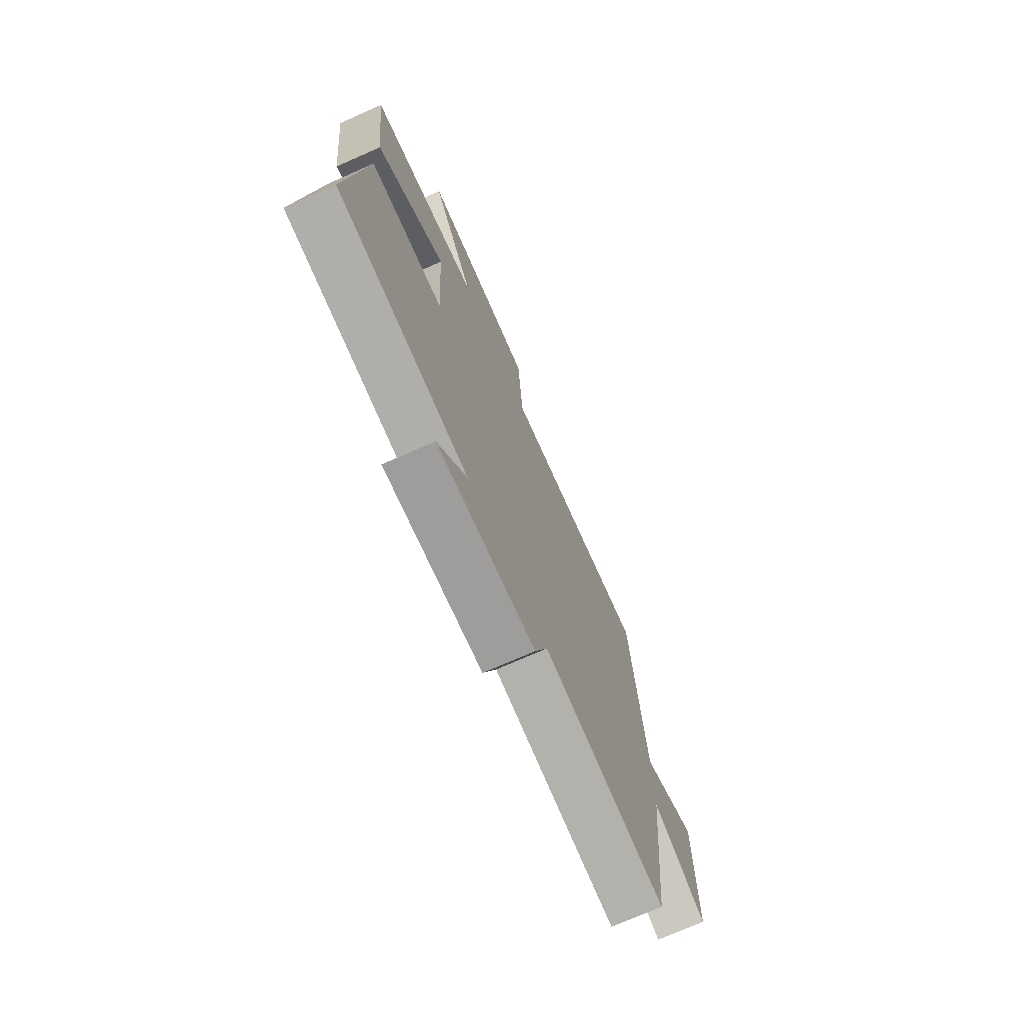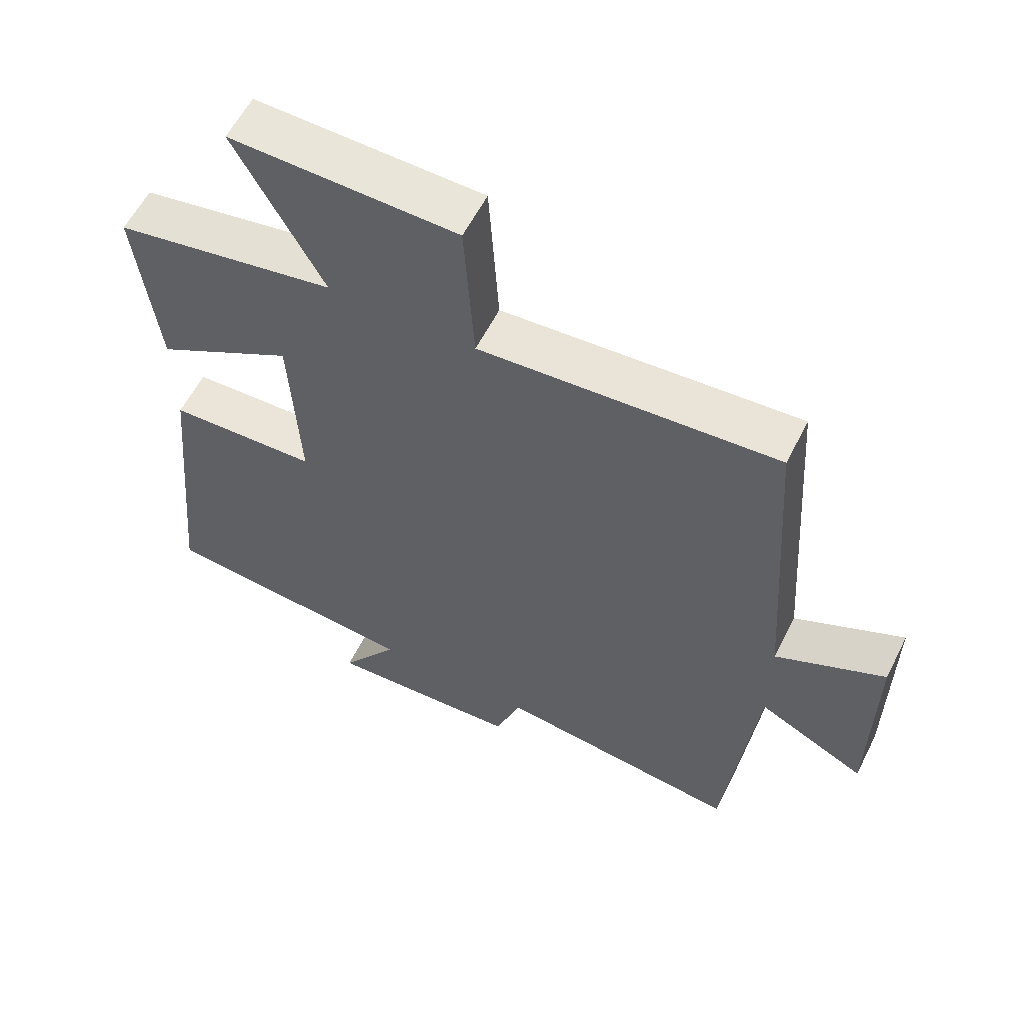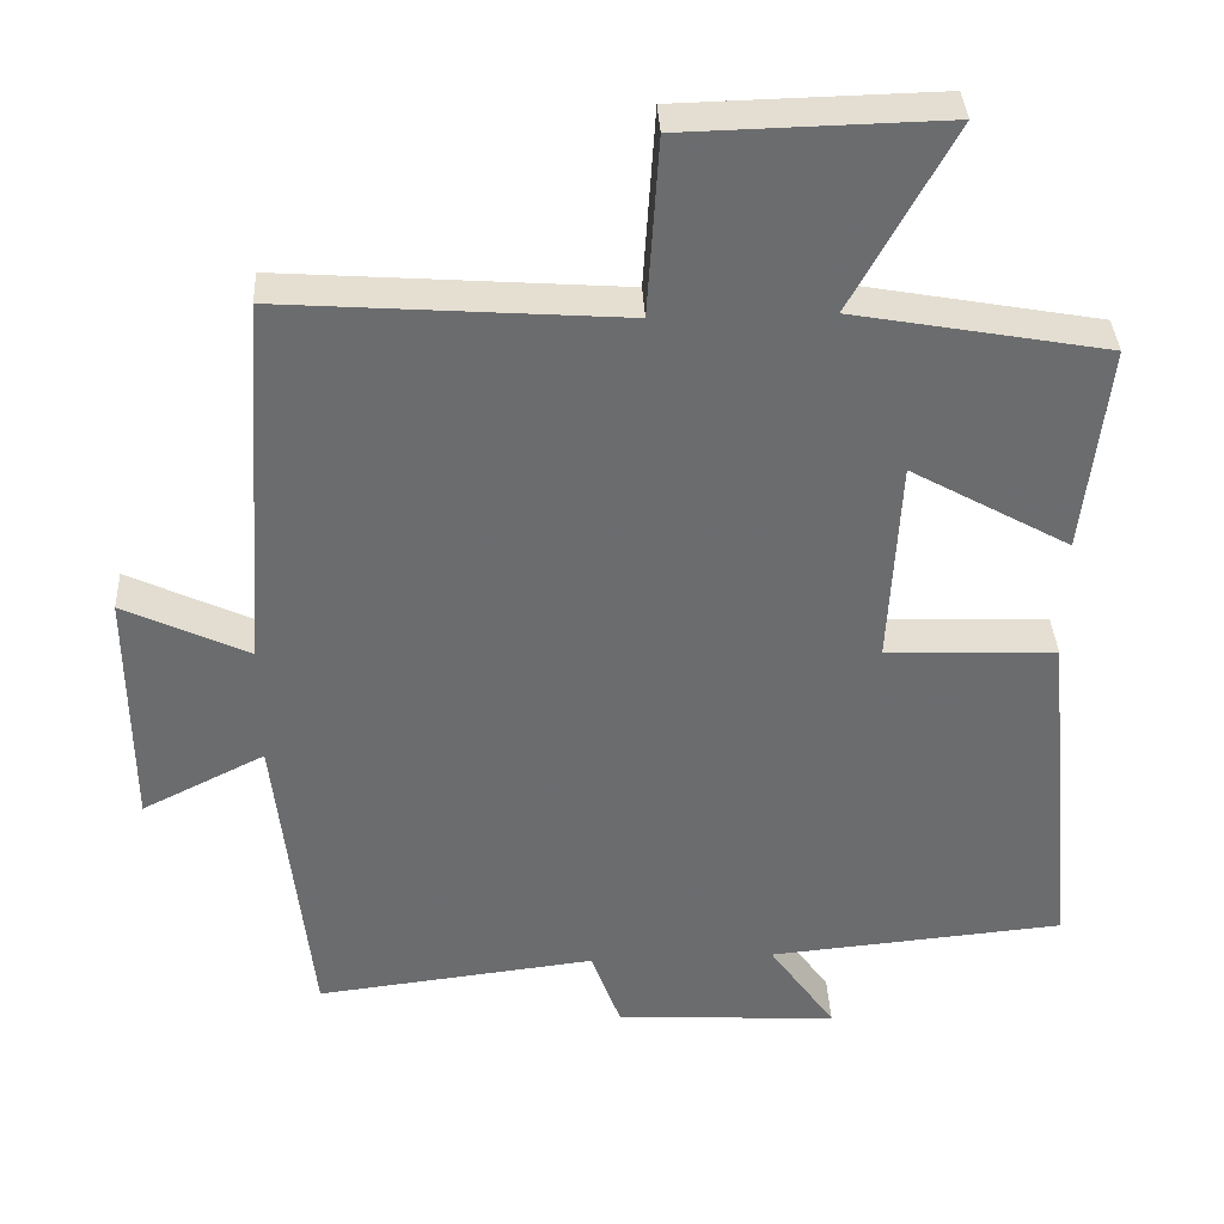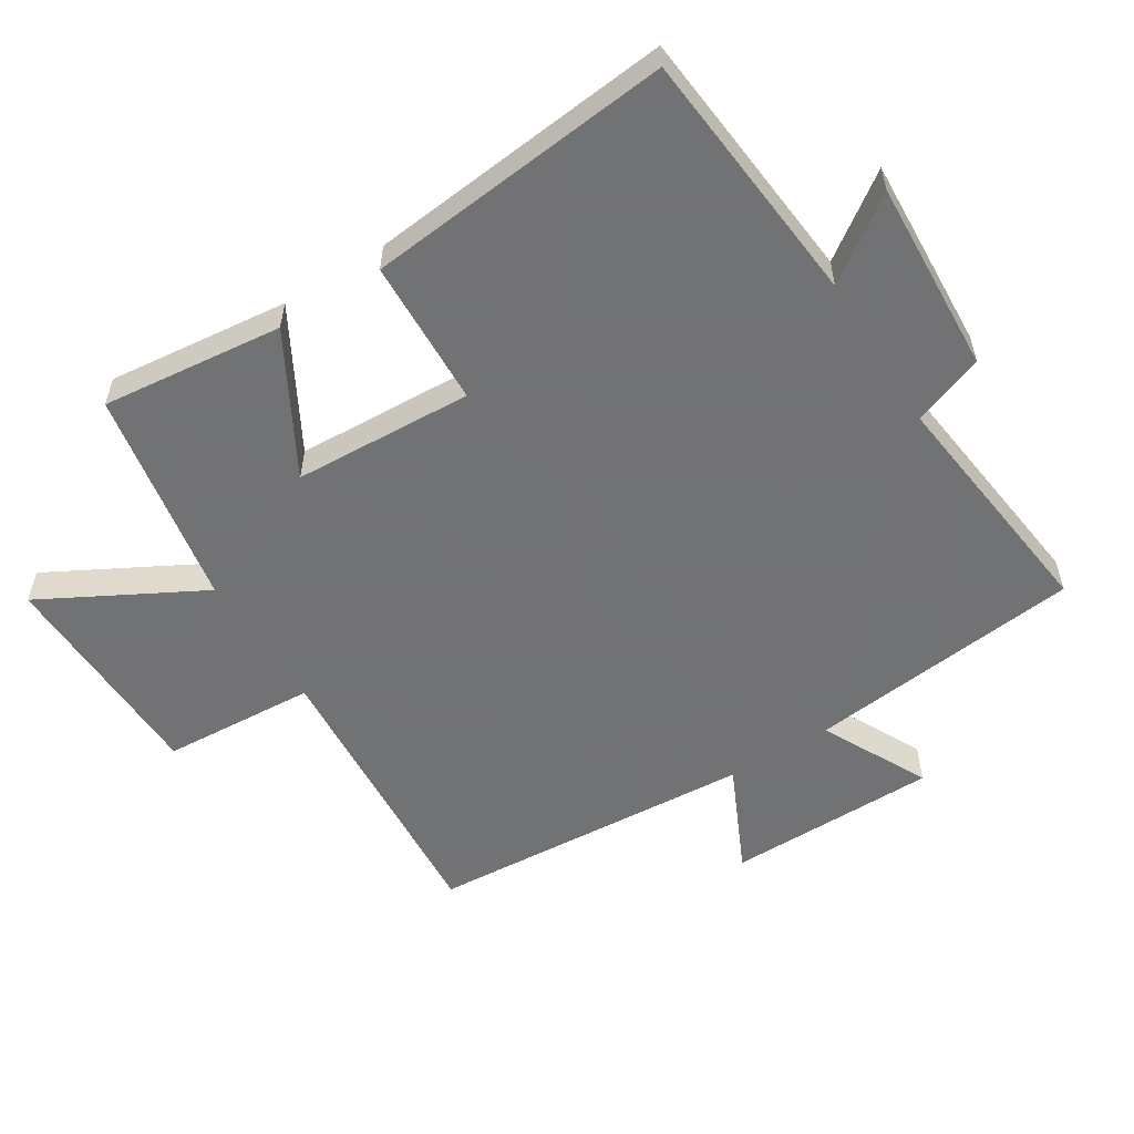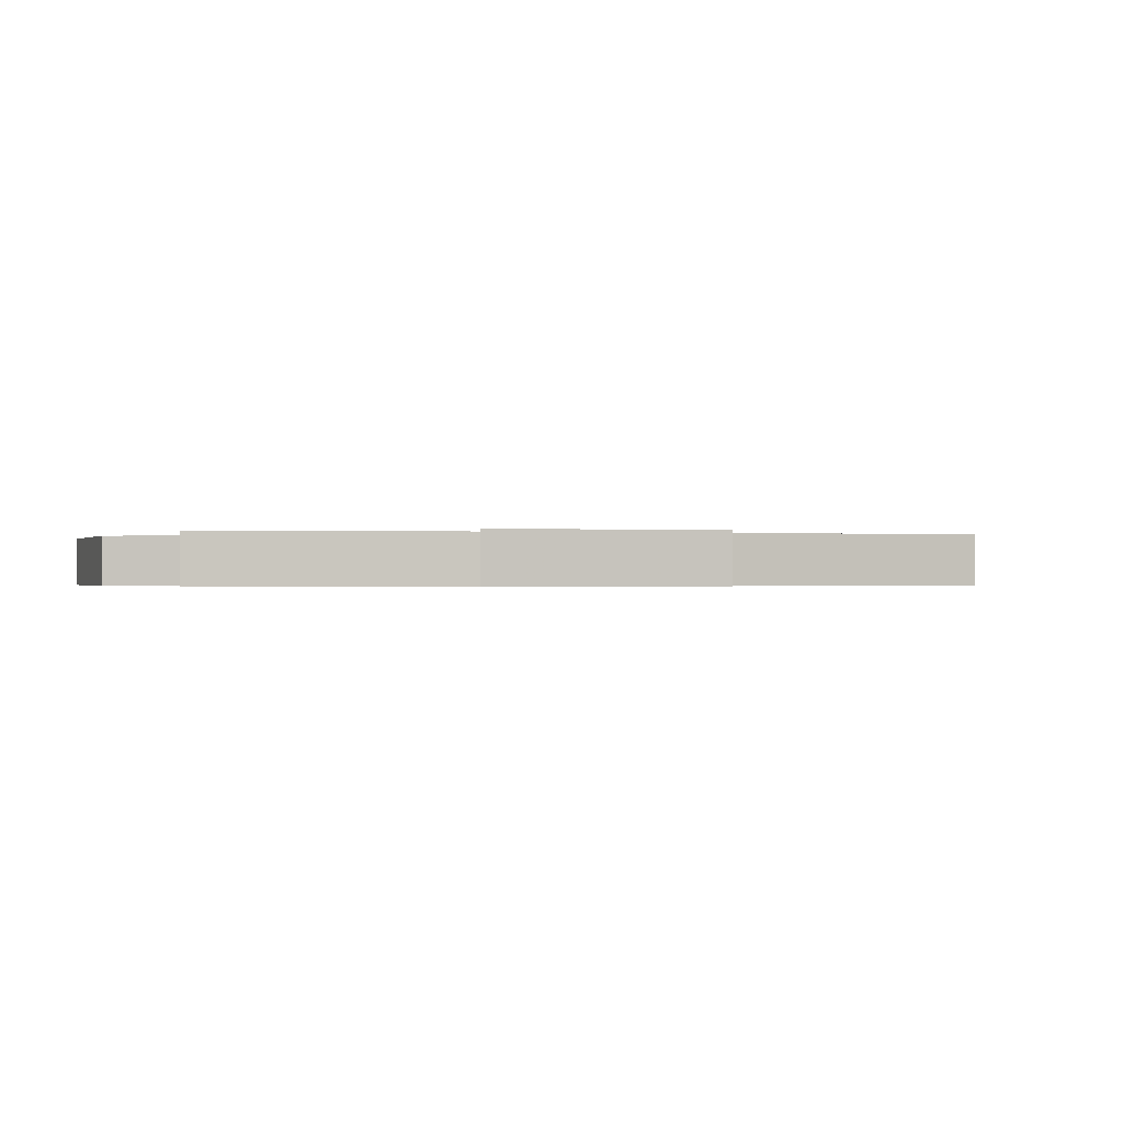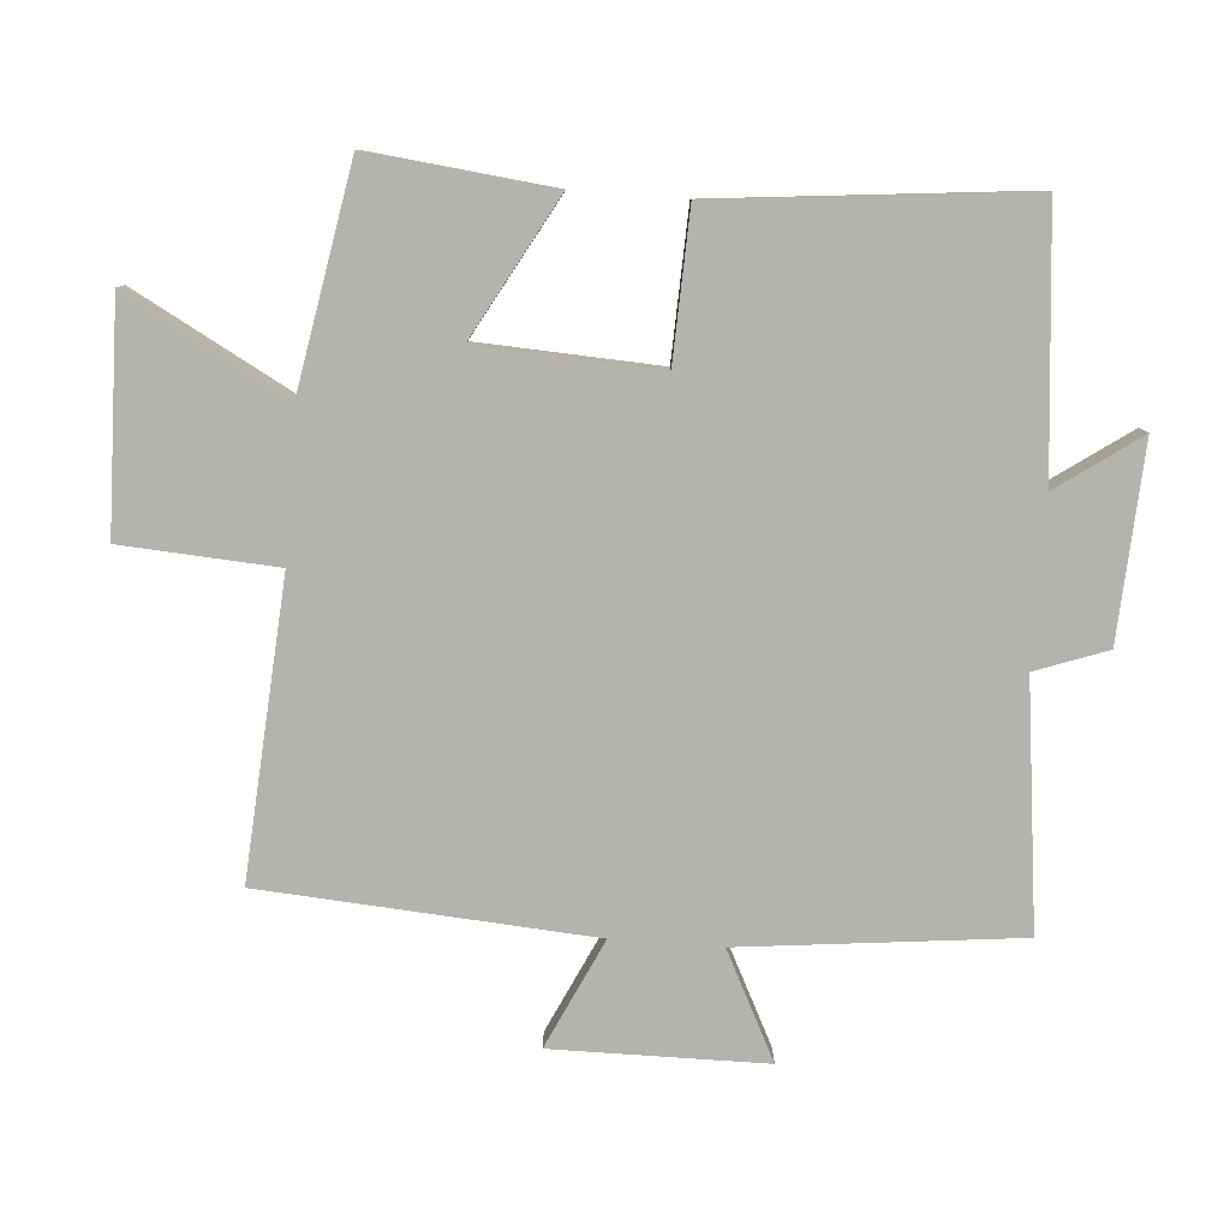
<metadata>
{"format":"obj","ext":"obj","renderer":"f3d","projection":"perspective","resolution":1024,"background":"white","views":[{"elev":-73.4,"azim":113.8,"up":"+Z"},{"elev":58.8,"azim":-153.3,"up":"+Z"},{"elev":36.6,"azim":-2.8,"up":"+Z"},{"elev":-55.6,"azim":122.2,"up":"+Y"},{"elev":-0.4,"azim":-105.3,"up":"+Y"},{"elev":-79.9,"azim":85.7,"up":"+Y"}]}
</metadata>
<code>
v -0.455 0.07 -0.544
v -0.5 0.07 -0.126
v -0.661 0.07 -0.207
v -0.663 0.07 0.113
v -0.5 0.07 0.036
v -0.465 0.07 0.532
v -0.022 0.07 0.5
v -0.007 0.07 0.733
v 0.331 0.07 0.741
v 0.2 0.07 0.5
v 0.531 0.07 0.44
v 0.5 0.07 0.165
v 0.291 0.07 0.282
v 0.277 0.07 0.01
v 0.5 0.07 0.001
v 0.546 0.07 -0.464
v 0.156 0.07 -0.5
v 0.243 0.07 -0.624
v -0.049 0.07 -0.608
v -0.088 0.07 -0.5
v -0.455 0 -0.544
v -0.5 0 -0.126
v -0.661 0 -0.207
v -0.663 0 0.113
v -0.5 0 0.036
v -0.465 0 0.532
v -0.022 0 0.5
v -0.007 0 0.733
v 0.331 0 0.741
v 0.2 0 0.5
v 0.531 0 0.44
v 0.5 0 0.165
v 0.291 0 0.282
v 0.277 0 0.01
v 0.5 0 0.001
v 0.546 0 -0.464
v 0.156 0 -0.5
v 0.243 0 -0.624
v -0.049 0 -0.608
v -0.088 0 -0.5
f 17 18 19 20
f 16 17 20
f 15 16 20
f 14 15 20
f 20 1 2
f 14 20 2
f 13 14 2
f 10 11 12 13
f 10 13 2 3
f 7 8 9 10
f 7 10 3
f 5 6 7
f 5 7 3
f 3 4 5
f 40 39 38 37
f 40 37 36
f 40 36 35
f 40 35 34
f 22 21 40
f 22 40 34
f 22 34 33
f 33 32 31 30
f 23 22 33 30
f 30 29 28 27
f 23 30 27
f 27 26 25
f 23 27 25
f 25 24 23
f 1 21 22 2
f 2 22 23 3
f 3 23 24 4
f 4 24 25 5
f 5 25 26 6
f 6 26 27 7
f 7 27 28 8
f 8 28 29 9
f 9 29 30 10
f 10 30 31 11
f 11 31 32 12
f 12 32 33 13
f 13 33 34 14
f 14 34 35 15
f 15 35 36 16
f 16 36 37 17
f 17 37 38 18
f 18 38 39 19
f 19 39 40 20
f 20 40 21 1

</code>
